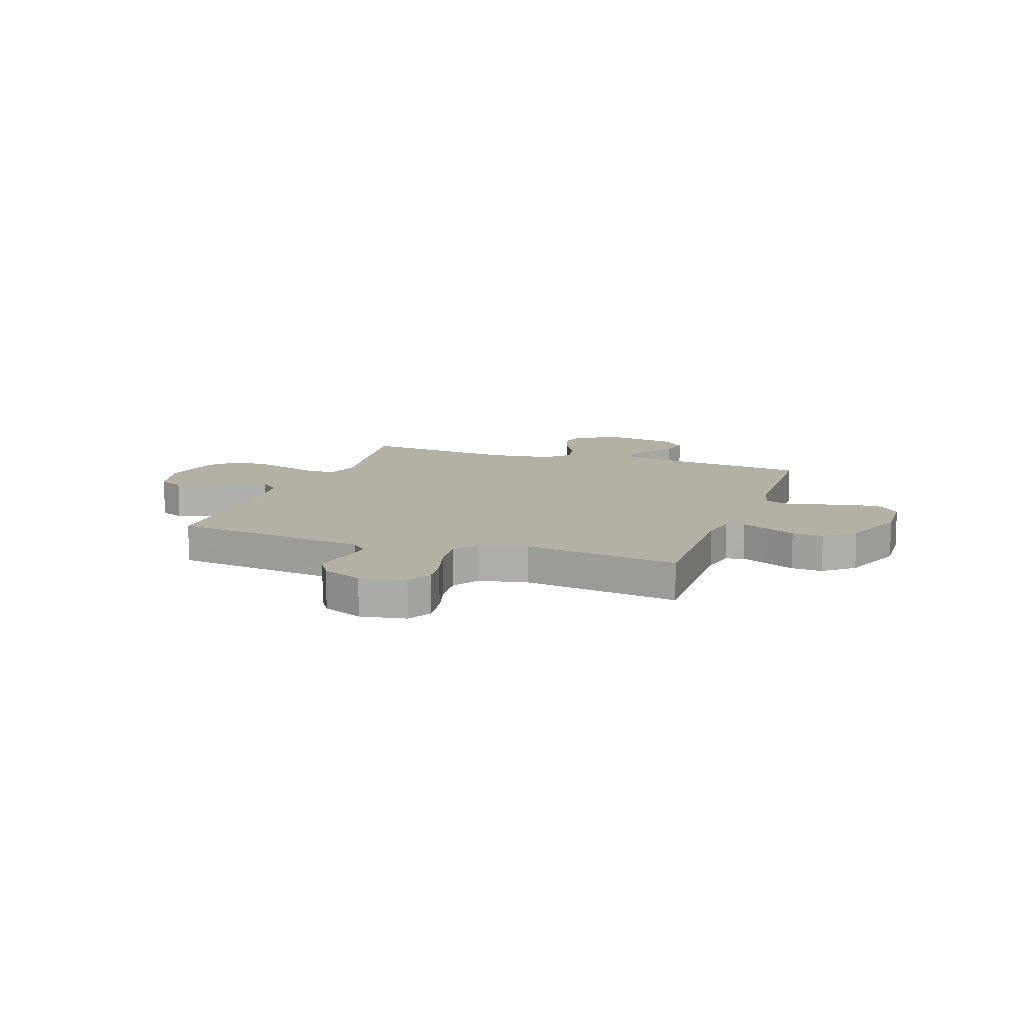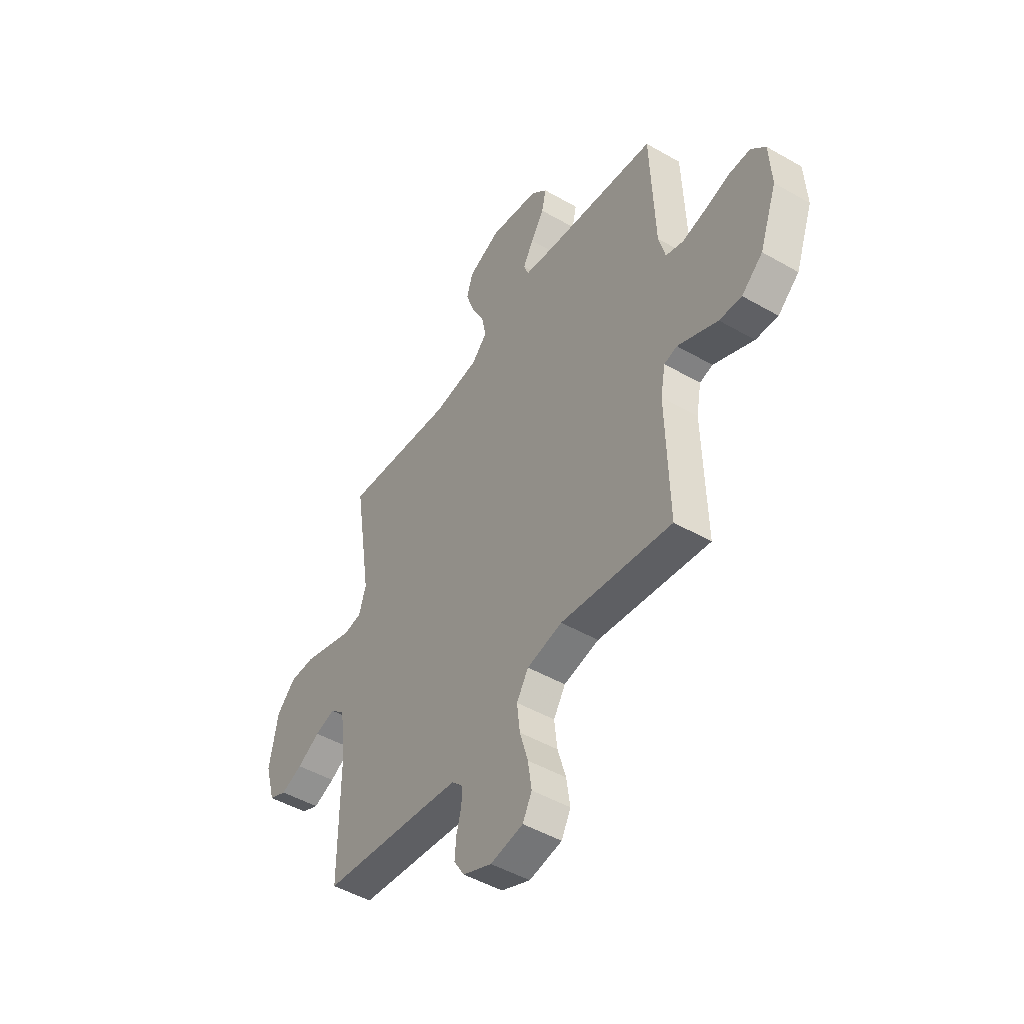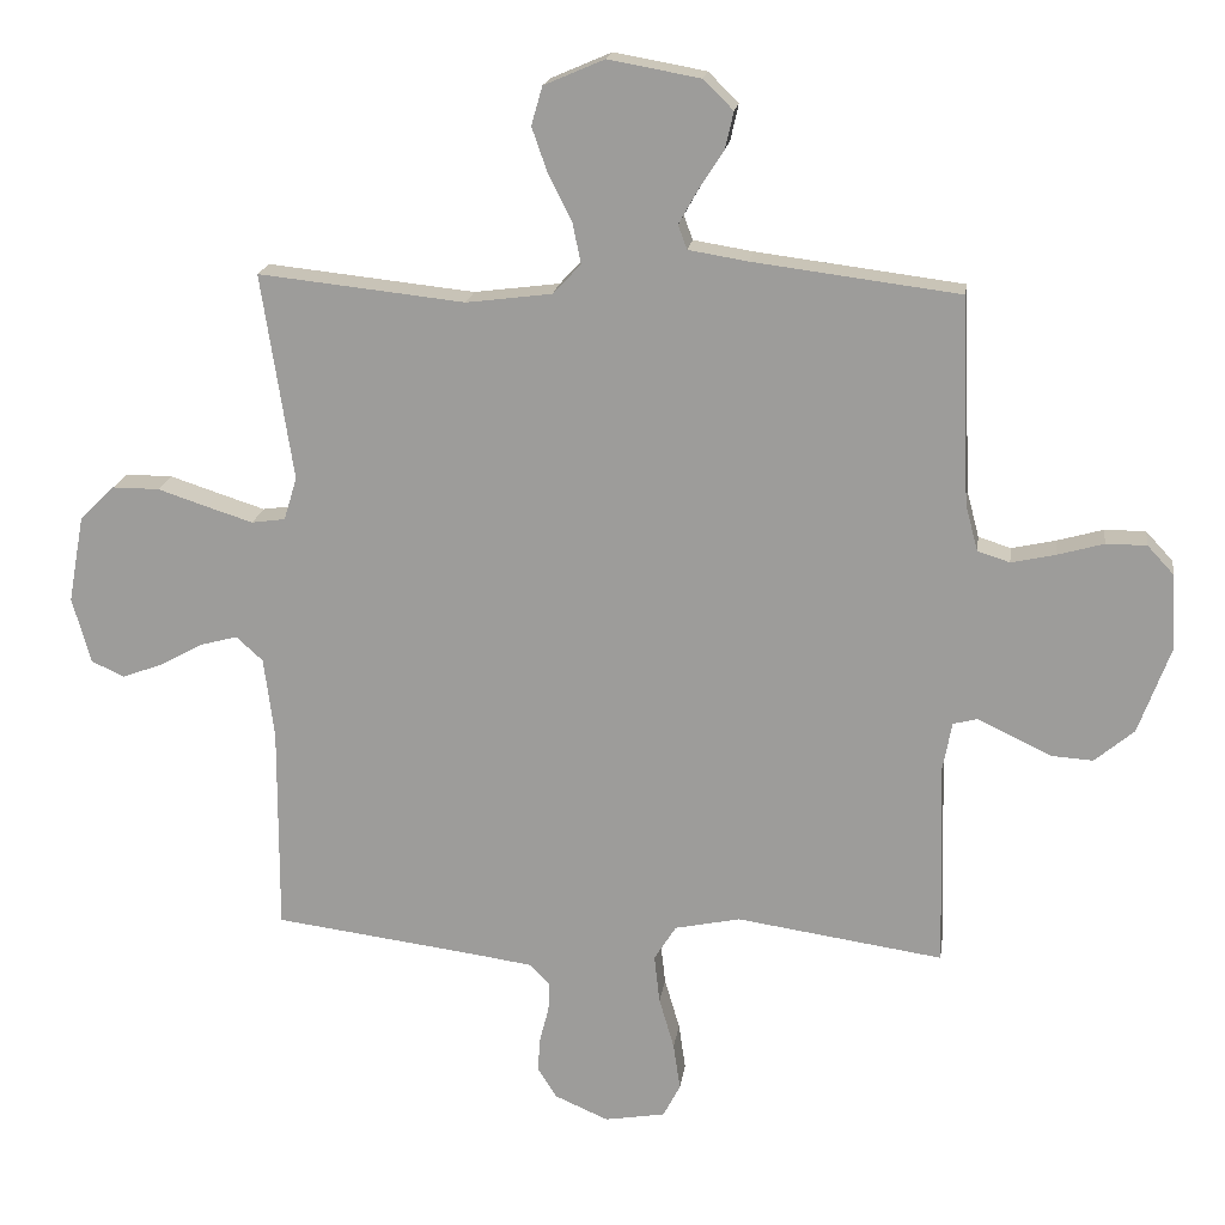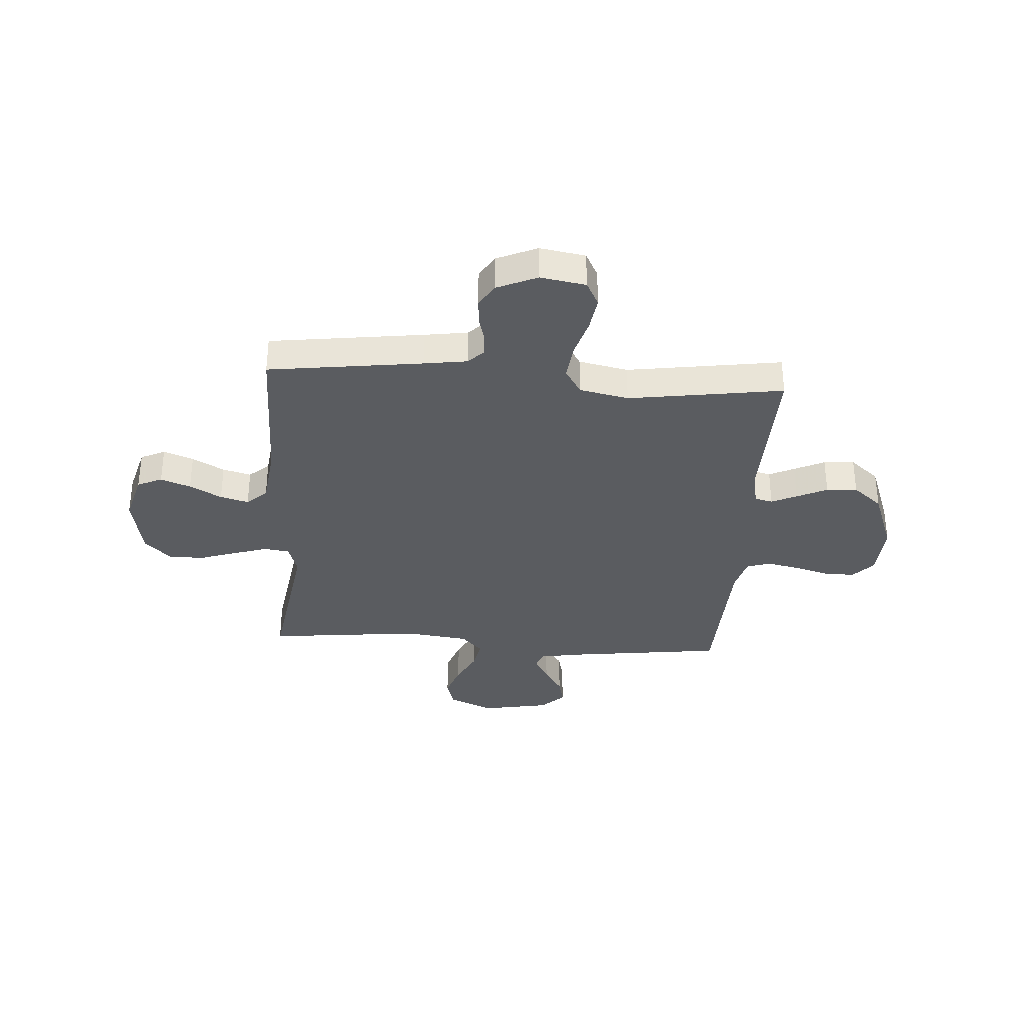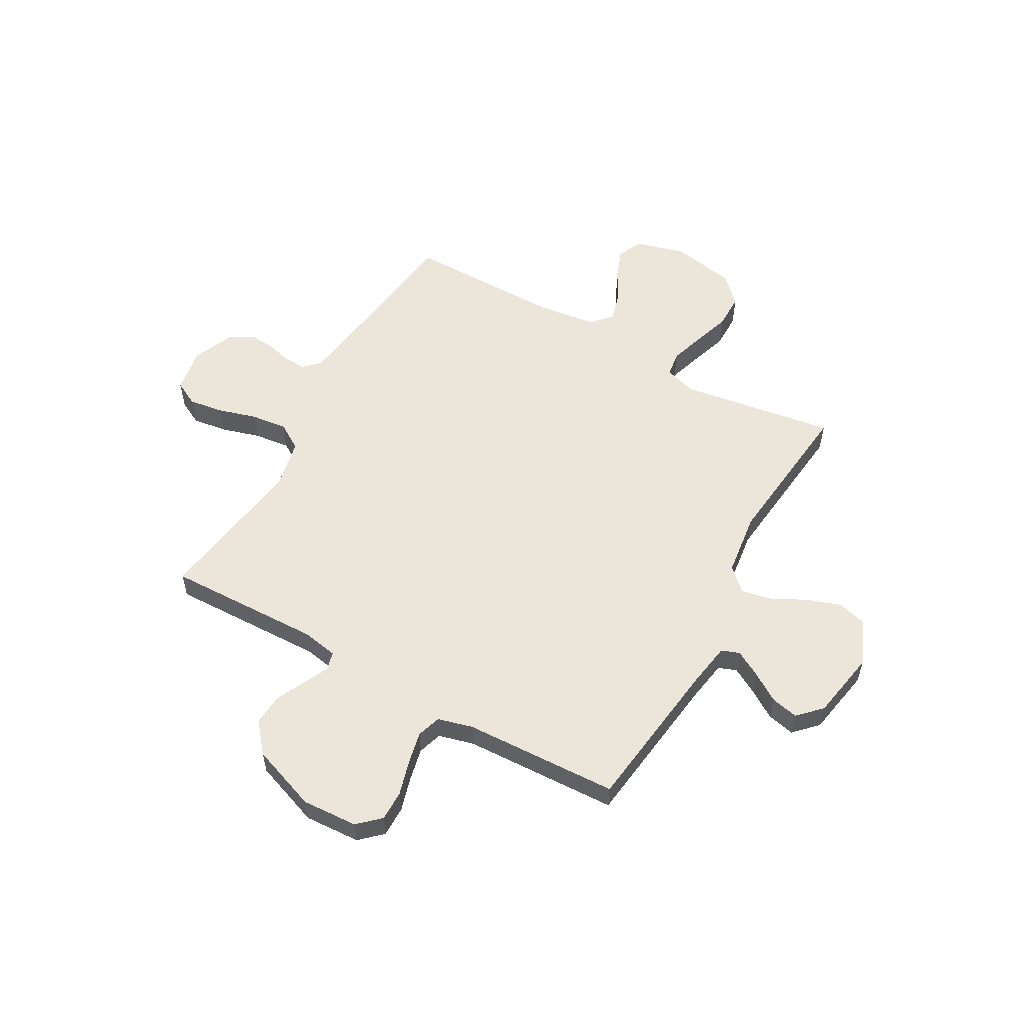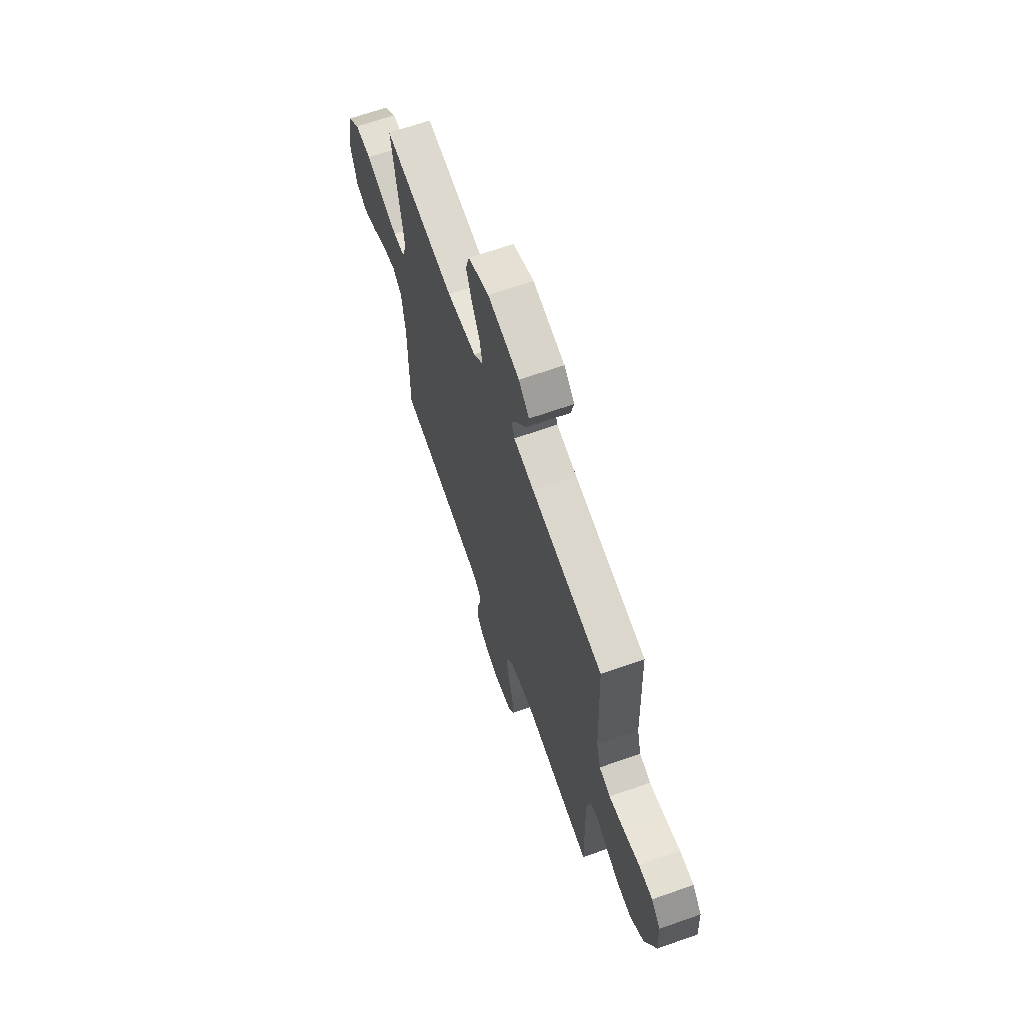
<metadata>
{"format":"obj","ext":"obj","renderer":"f3d","projection":"perspective","resolution":1024,"background":"white","views":[{"elev":11.5,"azim":-160.6,"up":"+Y"},{"elev":-47.9,"azim":-122.9,"up":"+Z"},{"elev":18.3,"azim":-172.1,"up":"+Z"},{"elev":-34.1,"azim":176.2,"up":"+Y"},{"elev":55.7,"azim":-60.7,"up":"+Y"},{"elev":66.5,"azim":-109.5,"up":"+Z"}]}
</metadata>
<code>
v -0.5 0.07 0.5
v -0.2 0.07 0.538
v -0.114 0.07 0.552
v -0.101 0.07 0.587
v -0.129 0.07 0.637
v -0.165 0.07 0.693
v -0.177 0.07 0.746
v -0.133 0.07 0.789
v 0 0.07 0.813
v 0.088 0.07 0.775
v 0.104 0.07 0.719
v 0.081 0.07 0.653
v 0.047 0.07 0.586
v 0.035 0.07 0.527
v 0.076 0.07 0.484
v 0.2 0.07 0.468
v 0.5 0.07 0.5
v 0.454 0.07 0.2
v 0.473 0.07 0.138
v 0.522 0.07 0.131
v 0.588 0.07 0.152
v 0.661 0.07 0.176
v 0.729 0.07 0.176
v 0.78 0.07 0.126
v 0.803 0.07 0
v 0.776 0.07 -0.096
v 0.728 0.07 -0.118
v 0.67 0.07 -0.096
v 0.608 0.07 -0.062
v 0.553 0.07 -0.047
v 0.514 0.07 -0.082
v 0.499 0.07 -0.2
v 0.5 0.07 -0.5
v 0.2 0.07 -0.539
v 0.117 0.07 -0.551
v 0.087 0.07 -0.581
v 0.089 0.07 -0.624
v 0.102 0.07 -0.673
v 0.106 0.07 -0.724
v 0.078 0.07 -0.769
v 0 0.07 -0.803
v -0.088 0.07 -0.788
v -0.113 0.07 -0.74
v -0.103 0.07 -0.672
v -0.081 0.07 -0.597
v -0.073 0.07 -0.527
v -0.105 0.07 -0.476
v -0.2 0.07 -0.456
v -0.5 0.07 -0.5
v -0.492 0.07 -0.2
v -0.505 0.07 -0.13
v -0.54 0.07 -0.121
v -0.589 0.07 -0.144
v -0.648 0.07 -0.172
v -0.708 0.07 -0.176
v -0.765 0.07 -0.128
v -0.812 0.07 0
v -0.806 0.07 0.108
v -0.767 0.07 0.15
v -0.708 0.07 0.15
v -0.641 0.07 0.131
v -0.577 0.07 0.117
v -0.53 0.07 0.132
v -0.512 0.07 0.2
v -0.5 0 0.5
v -0.2 0 0.538
v -0.114 0 0.552
v -0.101 0 0.587
v -0.129 0 0.637
v -0.165 0 0.693
v -0.177 0 0.746
v -0.133 0 0.789
v 0 0 0.813
v 0.088 0 0.775
v 0.104 0 0.719
v 0.081 0 0.653
v 0.047 0 0.586
v 0.035 0 0.527
v 0.076 0 0.484
v 0.2 0 0.468
v 0.5 0 0.5
v 0.454 0 0.2
v 0.473 0 0.138
v 0.522 0 0.131
v 0.588 0 0.152
v 0.661 0 0.176
v 0.729 0 0.176
v 0.78 0 0.126
v 0.803 0 0
v 0.776 0 -0.096
v 0.728 0 -0.118
v 0.67 0 -0.096
v 0.608 0 -0.062
v 0.553 0 -0.047
v 0.514 0 -0.082
v 0.499 0 -0.2
v 0.5 0 -0.5
v 0.2 0 -0.539
v 0.117 0 -0.551
v 0.087 0 -0.581
v 0.089 0 -0.624
v 0.102 0 -0.673
v 0.106 0 -0.724
v 0.078 0 -0.769
v 0 0 -0.803
v -0.088 0 -0.788
v -0.113 0 -0.74
v -0.103 0 -0.672
v -0.081 0 -0.597
v -0.073 0 -0.527
v -0.105 0 -0.476
v -0.2 0 -0.456
v -0.5 0 -0.5
v -0.492 0 -0.2
v -0.505 0 -0.13
v -0.54 0 -0.121
v -0.589 0 -0.144
v -0.648 0 -0.172
v -0.708 0 -0.176
v -0.765 0 -0.128
v -0.812 0 0
v -0.806 0 0.108
v -0.767 0 0.15
v -0.708 0 0.15
v -0.641 0 0.131
v -0.577 0 0.117
v -0.53 0 0.132
v -0.512 0 0.2
f 58 59 60 61
f 58 61 62
f 57 58 62
f 56 57 62 63
f 53 54 55 56
f 52 53 56 63
f 48 49 50
f 47 48 50 51
f 42 43 44 45
f 42 45 46
f 41 42 46
f 40 41 46
f 37 38 39 40
f 36 37 40 46
f 35 36 46 47
f 32 33 34
f 31 32 34 35
f 26 27 28 29
f 26 29 30
f 25 26 30
f 24 25 30
f 21 22 23 24
f 20 21 24 30
f 19 20 30 31
f 16 17 18
f 15 16 18 19
f 10 11 12 13
f 8 9 10 13
f 8 13 14
f 5 6 7 8
f 4 5 8 14
f 3 4 14 15
f 64 1 2
f 51 52 63 64
f 35 47 51 64
f 19 31 35 64
f 15 19 64
f 2 3 15 64
f 125 124 123 122
f 126 125 122
f 126 122 121
f 127 126 121 120
f 120 119 118 117
f 127 120 117 116
f 114 113 112
f 115 114 112 111
f 109 108 107 106
f 110 109 106
f 110 106 105
f 110 105 104
f 104 103 102 101
f 110 104 101 100
f 111 110 100 99
f 98 97 96
f 99 98 96 95
f 93 92 91 90
f 94 93 90
f 94 90 89
f 94 89 88
f 88 87 86 85
f 94 88 85 84
f 95 94 84 83
f 82 81 80
f 83 82 80 79
f 77 76 75 74
f 77 74 73 72
f 78 77 72
f 72 71 70 69
f 78 72 69 68
f 79 78 68 67
f 66 65 128
f 128 127 116 115
f 128 115 111 99
f 128 99 95 83
f 128 83 79
f 128 79 67 66
f 1 65 66 2
f 2 66 67 3
f 3 67 68 4
f 4 68 69 5
f 5 69 70 6
f 6 70 71 7
f 7 71 72 8
f 8 72 73 9
f 9 73 74 10
f 10 74 75 11
f 11 75 76 12
f 12 76 77 13
f 13 77 78 14
f 14 78 79 15
f 15 79 80 16
f 16 80 81 17
f 17 81 82 18
f 18 82 83 19
f 19 83 84 20
f 20 84 85 21
f 21 85 86 22
f 22 86 87 23
f 23 87 88 24
f 24 88 89 25
f 25 89 90 26
f 26 90 91 27
f 27 91 92 28
f 28 92 93 29
f 29 93 94 30
f 30 94 95 31
f 31 95 96 32
f 32 96 97 33
f 33 97 98 34
f 34 98 99 35
f 35 99 100 36
f 36 100 101 37
f 37 101 102 38
f 38 102 103 39
f 39 103 104 40
f 40 104 105 41
f 41 105 106 42
f 42 106 107 43
f 43 107 108 44
f 44 108 109 45
f 45 109 110 46
f 46 110 111 47
f 47 111 112 48
f 48 112 113 49
f 49 113 114 50
f 50 114 115 51
f 51 115 116 52
f 52 116 117 53
f 53 117 118 54
f 54 118 119 55
f 55 119 120 56
f 56 120 121 57
f 57 121 122 58
f 58 122 123 59
f 59 123 124 60
f 60 124 125 61
f 61 125 126 62
f 62 126 127 63
f 63 127 128 64
f 64 128 65 1

</code>
